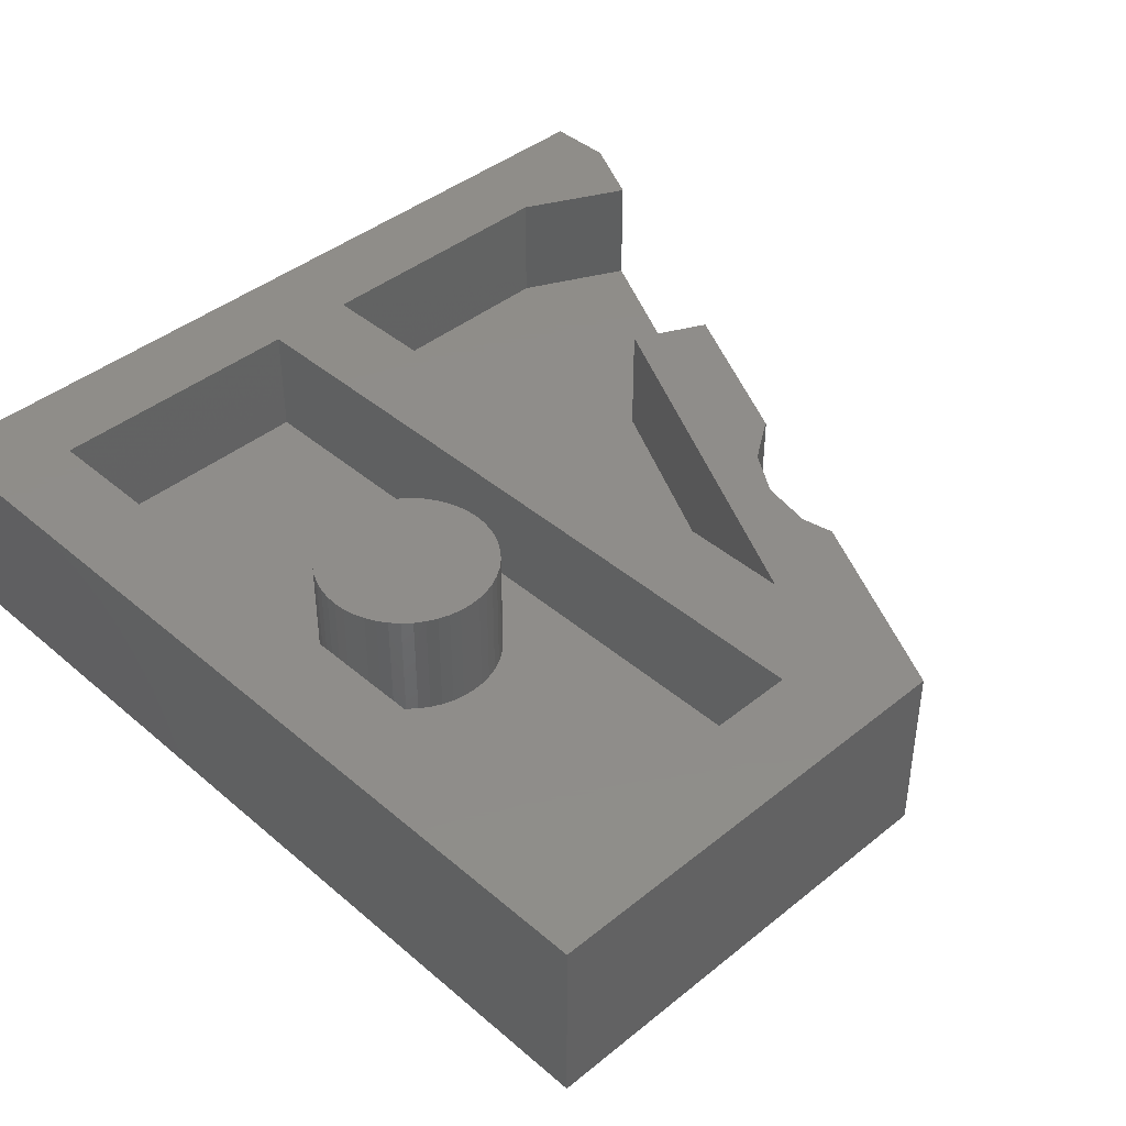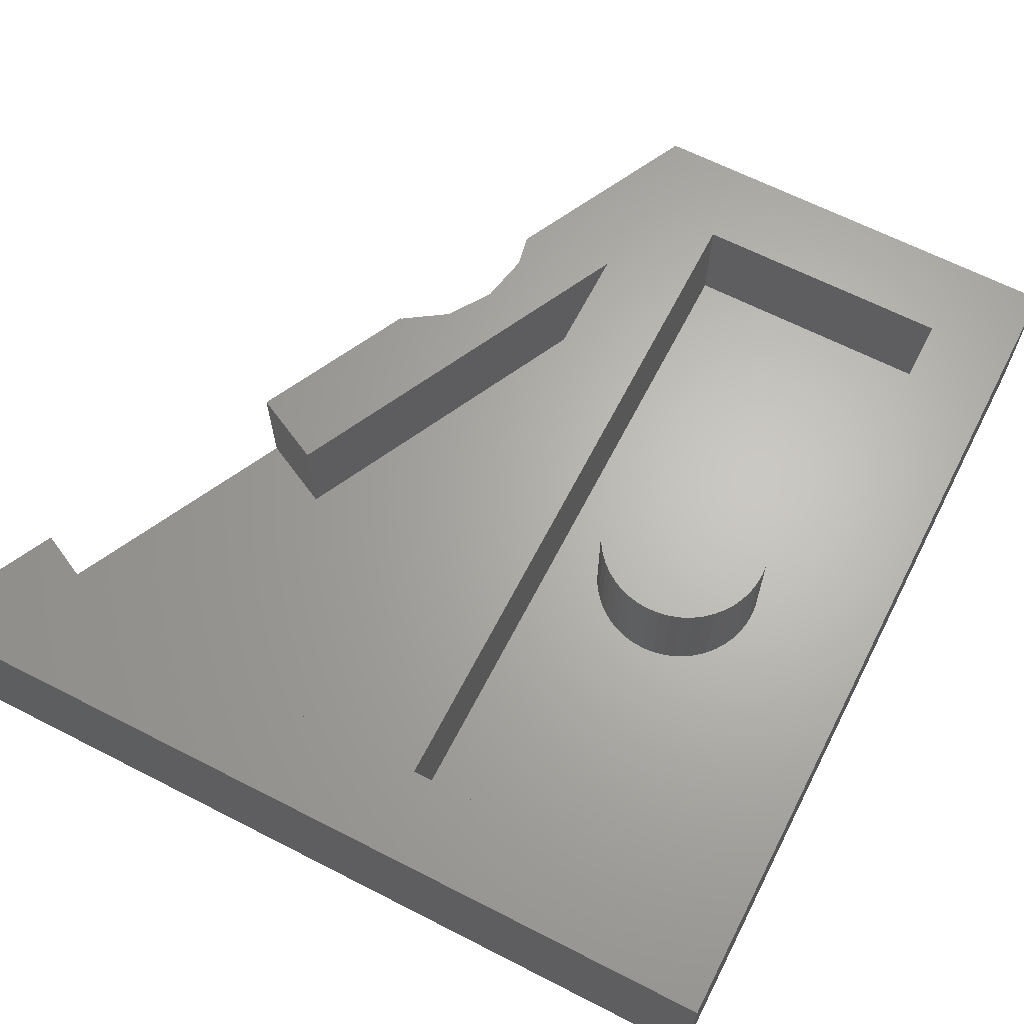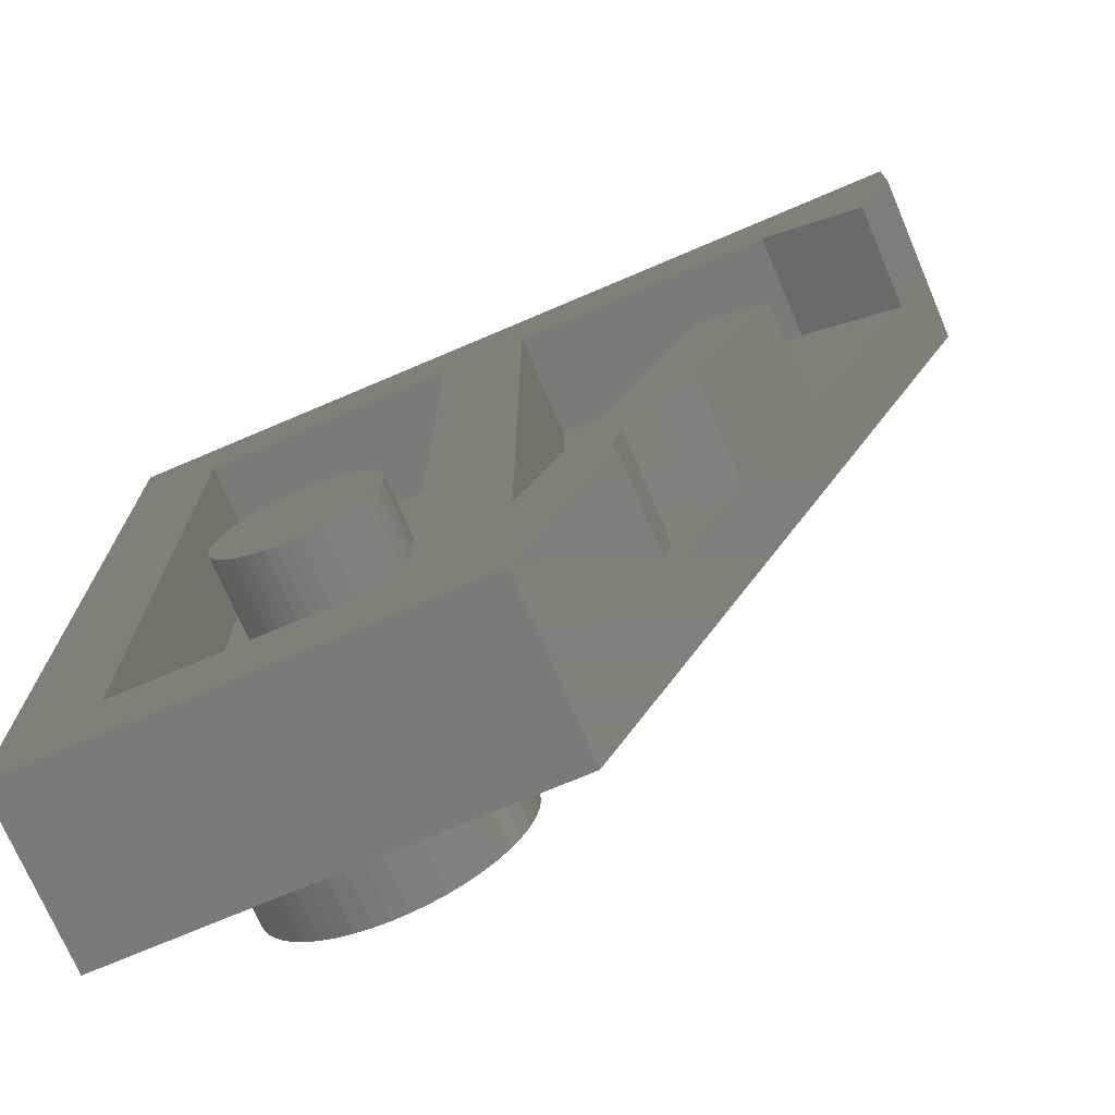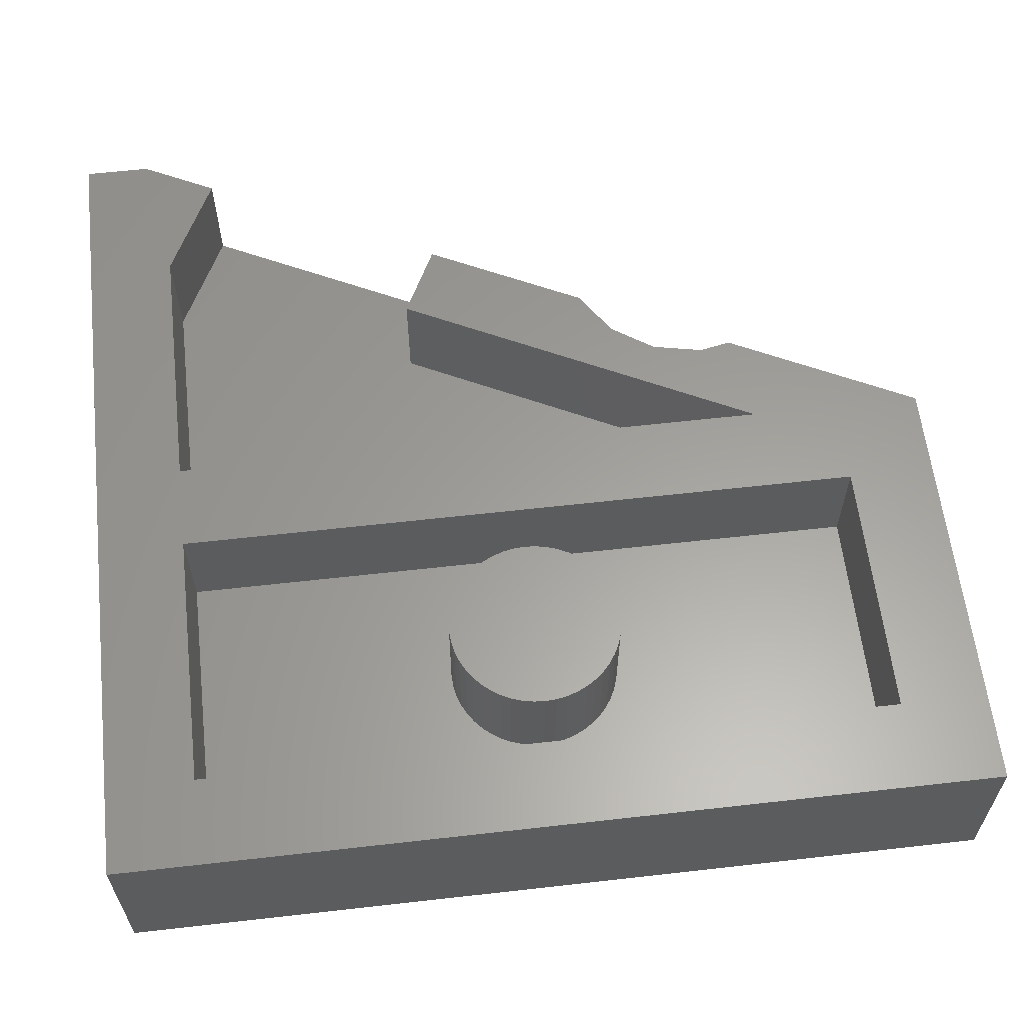
<metadata>
{"format":"stl","ext":"stl","renderer":"f3d","projection":"perspective","resolution":1024,"background":"white","views":[{"elev":41.8,"azim":135.8,"up":"+Y"},{"elev":65.1,"azim":27.2,"up":"+Y"},{"elev":-72.9,"azim":-156.9,"up":"+Z"},{"elev":60.9,"azim":83.4,"up":"+Y"}]}
</metadata>
<code>
# stl→obj: 333 verts, 512 faces
v 3.687 0 -1.621
v 4 -1.6 -1.6
v 4 0 -1.6
v 3.687 -1.6 -1.621
v 3.379 0 -1.682
v 3.379 -1.6 -1.682
v 3.082 0 -1.783
v 3.082 -1.6 -1.783
v 2.8 0 -1.922
v 2.8 -1.6 -1.922
v 2.539 0 -2.096
v 2.539 -1.6 -2.096
v 2.303 0 -2.303
v 2.303 -1.6 -2.303
v 2.096 0 -2.539
v 2.096 -1.6 -2.539
v 1.922 0 -2.8
v 1.922 -1.6 -2.8
v 1.783 0 -3.082
v 1.783 -1.6 -3.082
v 1.682 0 -3.379
v 1.682 -1.6 -3.379
v 1.621 0 -3.687
v 1.621 -1.6 -3.687
v 1.6 0 -4
v 1.6 -1.6 -4
v 1.621 0 -4.313
v 1.621 -1.6 -4.313
v 1.682 0 -4.621
v 1.682 -1.6 -4.621
v 1.783 0 -4.918
v 1.783 -1.6 -4.918
v 1.922 0 -5.2
v 1.922 -1.6 -5.2
v 2.096 0 -5.461
v 2.096 -1.6 -5.461
v 2.303 0 -5.697
v 2.303 -1.6 -5.697
v 2.539 0 -5.904
v 2.539 -1.6 -5.904
v 2.8 0 -6.078
v 2.8 -1.6 -6.078
v 3.082 0 -6.217
v 3.082 -1.6 -6.217
v 3.379 0 -6.318
v 3.379 -1.6 -6.318
v 3.687 0 -6.379
v 3.687 -1.6 -6.379
v 4 0 -6.4
v 4 -1.6 -6.4
v 4.313 0 -6.379
v 4.313 -1.6 -6.379
v 4.621 0 -6.318
v 4.621 -1.6 -6.318
v 4.918 0 -6.217
v 4.918 -1.6 -6.217
v 5.2 0 -6.078
v 5.2 -1.6 -6.078
v 5.461 0 -5.904
v 5.461 -1.6 -5.904
v 5.697 0 -5.697
v 5.697 -1.6 -5.697
v 5.904 0 -5.461
v 5.904 -1.6 -5.461
v 6.078 0 -5.2
v 6.078 -1.6 -5.2
v 6.217 0 -4.918
v 6.217 -1.6 -4.918
v 6.318 0 -4.621
v 6.318 -1.6 -4.621
v 6.379 0 -4.313
v 6.379 -1.6 -4.313
v 6.4 0 -4
v 6.4 -1.6 -4
v 6.379 0 -3.687
v 6.379 -1.6 -3.687
v 6.318 0 -3.379
v 6.318 -1.6 -3.379
v 6.217 0 -3.082
v 6.217 -1.6 -3.082
v 6.078 0 -2.8
v 6.078 -1.6 -2.8
v 5.904 0 -2.539
v 5.904 -1.6 -2.539
v 5.697 0 -2.303
v 5.697 -1.6 -2.303
v 5.461 0 -2.096
v 5.461 -1.6 -2.096
v 5.2 0 -1.922
v 5.2 -1.6 -1.922
v 4.918 0 -1.783
v 4.918 -1.6 -1.783
v 4.621 0 -1.682
v 4.621 -1.6 -1.682
v 4.313 0 -1.621
v 4.313 -1.6 -1.621
v 4 -1.6 -4
v 3.687 0 6.379
v 4 -1.6 6.4
v 4 0 6.4
v 3.687 -1.6 6.379
v 3.379 0 6.318
v 3.379 -1.6 6.318
v 3.082 0 6.217
v 3.082 -1.6 6.217
v 2.8 0 6.078
v 2.8 -1.6 6.078
v 2.539 0 5.904
v 2.539 -1.6 5.904
v 2.303 0 5.697
v 2.303 -1.6 5.697
v 2.096 0 5.461
v 2.096 -1.6 5.461
v 1.922 0 5.2
v 1.922 -1.6 5.2
v 1.783 0 4.918
v 1.783 -1.6 4.918
v 1.682 0 4.621
v 1.682 -1.6 4.621
v 1.621 0 4.313
v 1.621 -1.6 4.313
v 1.6 0 4
v 1.6 -1.6 4
v 1.621 0 3.687
v 1.621 -1.6 3.687
v 1.682 0 3.379
v 1.682 -1.6 3.379
v 1.783 0 3.082
v 1.783 -1.6 3.082
v 1.922 0 2.8
v 1.922 -1.6 2.8
v 2.096 0 2.539
v 2.096 -1.6 2.539
v 2.303 0 2.303
v 2.303 -1.6 2.303
v 2.539 0 2.096
v 2.539 -1.6 2.096
v 2.8 0 1.922
v 2.8 -1.6 1.922
v 3.082 0 1.783
v 3.082 -1.6 1.783
v 3.379 0 1.682
v 3.379 -1.6 1.682
v 3.687 0 1.621
v 3.687 -1.6 1.621
v 4 0 1.6
v 4 -1.6 1.6
v 4.313 0 1.621
v 4.313 -1.6 1.621
v 4.621 0 1.682
v 4.621 -1.6 1.682
v 4.918 0 1.783
v 4.918 -1.6 1.783
v 5.2 0 1.922
v 5.2 -1.6 1.922
v 5.461 0 2.096
v 5.461 -1.6 2.096
v 5.697 0 2.303
v 5.697 -1.6 2.303
v 5.904 0 2.539
v 5.904 -1.6 2.539
v 6.078 0 2.8
v 6.078 -1.6 2.8
v 6.217 0 3.082
v 6.217 -1.6 3.082
v 6.318 0 3.379
v 6.318 -1.6 3.379
v 6.379 0 3.687
v 6.379 -1.6 3.687
v 6.4 0 4
v 6.4 -1.6 4
v 6.379 0 4.313
v 6.379 -1.6 4.313
v 6.318 0 4.621
v 6.318 -1.6 4.621
v 6.217 0 4.918
v 6.217 -1.6 4.918
v 6.078 0 5.2
v 6.078 -1.6 5.2
v 5.904 0 5.461
v 5.904 -1.6 5.461
v 5.697 0 5.697
v 5.697 -1.6 5.697
v 5.461 0 5.904
v 5.461 -1.6 5.904
v 5.2 0 6.078
v 5.2 -1.6 6.078
v 4.918 0 6.217
v 4.918 -1.6 6.217
v 4.621 0 6.318
v 4.621 -1.6 6.318
v 4.313 0 6.379
v 4.313 -1.6 6.379
v 4 -1.6 4
v 8 0 -8
v 8 3.2 8
v 8 0 8
v 8 3.2 -8
v 0 3.2 -8
v 0 0 -8
v -7.4 3.2 8
v -7.4 0 6.8
v -7.4 0 8
v -7.4 3.2 6.8
v 4 3.2 0
v 4.209 3.2 1.586
v 4 3.2 1.6
v 4.414 3.2 1.545
v 4.612 3.2 1.478
v 4.8 3.2 1.386
v 4.974 3.2 1.269
v 5.131 3.2 1.131
v 5.269 3.2 0.9741
v 5.386 3.2 0.8
v 5.478 3.2 0.6123
v 5.545 3.2 0.4141
v 5.586 3.2 0.2088
v 5.6 3.2 0
v 5.586 3.2 -0.2088
v 5.545 3.2 -0.4141
v 5.478 3.2 -0.6123
v 5.386 3.2 -0.8
v 5.269 3.2 -0.9741
v 5.131 3.2 -1.131
v 4.974 3.2 -1.269
v 4.8 3.2 -1.386
v 4.612 3.2 -1.478
v 4.414 3.2 -1.545
v 4.209 3.2 -1.586
v 4 3.2 -1.6
v 3.791 3.2 -1.586
v 3.586 3.2 -1.545
v 3.388 3.2 -1.478
v 3.2 3.2 -1.386
v 3.026 3.2 -1.269
v 2.869 3.2 -1.131
v 2.731 3.2 -0.9741
v 2.614 3.2 -0.8
v 2.522 3.2 -0.6123
v 2.455 3.2 -0.4141
v 2.414 3.2 -0.2088
v 2.4 3.2 0
v 2.414 3.2 0.2088
v 2.455 3.2 0.4141
v 2.522 3.2 0.6123
v 2.614 3.2 0.8
v 2.731 3.2 0.9741
v 2.869 3.2 1.131
v 3.026 3.2 1.269
v 3.2 3.2 1.386
v 3.388 3.2 1.478
v 3.586 3.2 1.545
v 3.791 3.2 1.586
v 4 1.2 1.6
v 4.209 1.2 1.586
v 4.414 1.2 1.545
v 4.612 1.2 1.478
v 4.8 1.2 1.386
v 4.974 1.2 1.269
v 5.131 1.2 1.131
v 5.269 1.2 0.9741
v 5.386 1.2 0.8
v 5.478 1.2 0.6123
v 5.545 1.2 0.4141
v 5.586 1.2 0.2088
v 5.6 1.2 0
v 5.586 1.2 -0.2088
v 5.545 1.2 -0.4141
v 5.478 1.2 -0.6123
v 5.386 1.2 -0.8
v 5.269 1.2 -0.9741
v 5.131 1.2 -1.131
v 4.974 1.2 -1.269
v 4.8 1.2 -1.386
v 4.612 1.2 -1.478
v 4.414 1.2 -1.545
v 4.209 1.2 -1.586
v 4 1.2 -1.6
v 3.791 1.2 -1.586
v 3.586 1.2 -1.545
v 3.388 1.2 -1.478
v 3.2 1.2 -1.386
v 3.026 1.2 -1.269
v 2.869 1.2 -1.131
v 2.731 1.2 -0.9741
v 2.614 1.2 -0.8
v 2.522 1.2 -0.6123
v 2.455 1.2 -0.4141
v 2.414 1.2 -0.2088
v 2.4 1.2 0
v 2.414 1.2 0.2088
v 2.455 1.2 0.4141
v 2.522 1.2 0.6123
v 2.614 1.2 0.8
v 2.731 1.2 0.9741
v 2.869 1.2 1.131
v 3.026 1.2 1.269
v 3.2 1.2 1.386
v 3.388 1.2 1.478
v 3.586 1.2 1.545
v 3.791 1.2 1.586
v 6.4 1.2 -6.4
v 6.4 1.2 6.4
v 1.6 1.2 6.4
v 1.6 1.2 -6.4
v 6.4 3.2 -6.4
v 6.4 3.2 6.4
v 1.6 3.2 -6.4
v 1.6 3.2 6.4
v 0 3.2 6.4
v -4.854 3.2 6.4
v -6.732 3.2 5.464
v 0 3.2 -4.8
v -1.714 3.2 -4.571
v -1.6 3.2 -4
v -1.783 3.2 -3.082
v -3.26 3.2 1.72
v -2.303 3.2 -2.303
v -3.082 3.2 -1.783
v -4.54 3.2 1.08
v -3.111 3.2 -1.778
v -3.26 1.2 1.72
v -4.54 1.2 1.08
v 0 1.2 -4.8
v 0 1.2 6.4
v -4.854 1.2 6.4
v -6.732 1.2 5.464
v -3.111 1.2 -1.778
v -3.082 1.2 -1.783
v -2.303 1.2 -2.303
v -1.783 1.2 -3.082
v -1.6 1.2 -4
v -1.714 1.2 -4.571
f 1 2 3
f 2 1 4
f 5 4 1
f 4 5 6
f 7 6 5
f 6 7 8
f 9 8 7
f 8 9 10
f 11 10 9
f 10 11 12
f 13 12 11
f 12 13 14
f 15 14 13
f 14 15 16
f 17 16 15
f 16 17 18
f 19 18 17
f 18 19 20
f 21 20 19
f 20 21 22
f 23 22 21
f 22 23 24
f 25 24 23
f 24 25 26
f 27 26 25
f 26 27 28
f 29 28 27
f 28 29 30
f 31 30 29
f 30 31 32
f 33 32 31
f 32 33 34
f 35 34 33
f 34 35 36
f 37 36 35
f 36 37 38
f 39 38 37
f 38 39 40
f 41 40 39
f 40 41 42
f 43 42 41
f 42 43 44
f 45 44 43
f 44 45 46
f 47 46 45
f 46 47 48
f 49 48 47
f 48 49 50
f 51 50 49
f 50 51 52
f 53 52 51
f 52 53 54
f 55 54 53
f 54 55 56
f 57 56 55
f 56 57 58
f 59 58 57
f 58 59 60
f 61 60 59
f 60 61 62
f 63 62 61
f 62 63 64
f 65 64 63
f 64 65 66
f 67 66 65
f 66 67 68
f 69 68 67
f 68 69 70
f 71 70 69
f 70 71 72
f 73 72 71
f 72 73 74
f 75 74 73
f 74 75 76
f 77 76 75
f 76 77 78
f 79 78 77
f 78 79 80
f 81 80 79
f 80 81 82
f 83 82 81
f 82 83 84
f 85 84 83
f 84 85 86
f 87 86 85
f 86 87 88
f 89 88 87
f 88 89 90
f 91 90 89
f 90 91 92
f 93 92 91
f 92 93 94
f 95 94 93
f 94 95 96
f 3 96 95
f 96 3 2
f 97 2 4
f 97 4 6
f 97 6 8
f 97 8 10
f 97 10 12
f 97 12 14
f 97 14 16
f 97 16 18
f 97 18 20
f 97 20 22
f 97 22 24
f 97 24 26
f 97 26 28
f 97 28 30
f 97 30 32
f 97 32 34
f 97 34 36
f 97 36 38
f 97 38 40
f 97 40 42
f 97 42 44
f 97 44 46
f 97 46 48
f 97 48 50
f 97 50 52
f 97 52 54
f 97 54 56
f 97 56 58
f 97 58 60
f 97 60 62
f 97 62 64
f 97 64 66
f 97 66 68
f 97 68 70
f 97 70 72
f 97 72 74
f 97 74 76
f 97 76 78
f 97 78 80
f 97 80 82
f 97 82 84
f 97 84 86
f 97 86 88
f 97 88 90
f 97 90 92
f 97 92 94
f 97 94 96
f 97 96 2
f 98 99 100
f 99 98 101
f 102 101 98
f 101 102 103
f 104 103 102
f 103 104 105
f 106 105 104
f 105 106 107
f 108 107 106
f 107 108 109
f 110 109 108
f 109 110 111
f 112 111 110
f 111 112 113
f 114 113 112
f 113 114 115
f 116 115 114
f 115 116 117
f 118 117 116
f 117 118 119
f 120 119 118
f 119 120 121
f 122 121 120
f 121 122 123
f 124 123 122
f 123 124 125
f 126 125 124
f 125 126 127
f 128 127 126
f 127 128 129
f 130 129 128
f 129 130 131
f 132 131 130
f 131 132 133
f 134 133 132
f 133 134 135
f 136 135 134
f 135 136 137
f 138 137 136
f 137 138 139
f 140 139 138
f 139 140 141
f 142 141 140
f 141 142 143
f 144 143 142
f 143 144 145
f 146 145 144
f 145 146 147
f 148 147 146
f 147 148 149
f 150 149 148
f 149 150 151
f 152 151 150
f 151 152 153
f 154 153 152
f 153 154 155
f 156 155 154
f 155 156 157
f 158 157 156
f 157 158 159
f 160 159 158
f 159 160 161
f 162 161 160
f 161 162 163
f 164 163 162
f 163 164 165
f 166 165 164
f 165 166 167
f 168 167 166
f 167 168 169
f 170 169 168
f 169 170 171
f 172 171 170
f 171 172 173
f 174 173 172
f 173 174 175
f 176 175 174
f 175 176 177
f 178 177 176
f 177 178 179
f 180 179 178
f 179 180 181
f 182 181 180
f 181 182 183
f 184 183 182
f 183 184 185
f 186 185 184
f 185 186 187
f 188 187 186
f 187 188 189
f 190 189 188
f 189 190 191
f 192 191 190
f 191 192 193
f 100 193 192
f 193 100 99
f 194 99 101
f 194 101 103
f 194 103 105
f 194 105 107
f 194 107 109
f 194 109 111
f 194 111 113
f 194 113 115
f 194 115 117
f 194 117 119
f 194 119 121
f 194 121 123
f 194 123 125
f 194 125 127
f 194 127 129
f 194 129 131
f 194 131 133
f 194 133 135
f 194 135 137
f 194 137 139
f 194 139 141
f 194 141 143
f 194 143 145
f 194 145 147
f 194 147 149
f 194 149 151
f 194 151 153
f 194 153 155
f 194 155 157
f 194 157 159
f 194 159 161
f 194 161 163
f 194 163 165
f 194 165 167
f 194 167 169
f 194 169 171
f 194 171 173
f 194 173 175
f 194 175 177
f 194 177 179
f 194 179 181
f 194 181 183
f 194 183 185
f 194 185 187
f 194 187 189
f 194 189 191
f 194 191 193
f 194 193 99
f 195 196 197
f 196 195 198
f 195 199 198
f 199 195 200
f 201 202 203
f 202 201 204
f 197 201 203
f 201 197 196
f 205 206 207
f 205 208 206
f 205 209 208
f 205 210 209
f 205 211 210
f 205 212 211
f 205 213 212
f 205 214 213
f 205 215 214
f 205 216 215
f 205 217 216
f 205 218 217
f 205 219 218
f 205 220 219
f 205 221 220
f 205 222 221
f 205 223 222
f 205 224 223
f 205 225 224
f 205 226 225
f 205 227 226
f 205 228 227
f 205 229 228
f 205 230 229
f 205 231 230
f 205 232 231
f 205 233 232
f 205 234 233
f 205 235 234
f 205 236 235
f 205 237 236
f 205 238 237
f 205 239 238
f 205 240 239
f 205 241 240
f 205 242 241
f 205 243 242
f 205 244 243
f 205 245 244
f 205 246 245
f 205 247 246
f 205 248 247
f 205 249 248
f 205 250 249
f 205 251 250
f 205 252 251
f 205 253 252
f 205 207 253
f 206 254 207
f 254 206 255
f 208 255 206
f 255 208 256
f 209 256 208
f 256 209 257
f 210 257 209
f 257 210 258
f 211 258 210
f 258 211 259
f 212 259 211
f 259 212 260
f 213 260 212
f 260 213 261
f 214 261 213
f 261 214 262
f 215 262 214
f 262 215 263
f 216 263 215
f 263 216 264
f 217 264 216
f 264 217 265
f 218 265 217
f 265 218 266
f 219 266 218
f 266 219 267
f 220 267 219
f 267 220 268
f 221 268 220
f 268 221 269
f 222 269 221
f 269 222 270
f 223 270 222
f 270 223 271
f 224 271 223
f 271 224 272
f 225 272 224
f 272 225 273
f 226 273 225
f 273 226 274
f 227 274 226
f 274 227 275
f 228 275 227
f 275 228 276
f 229 276 228
f 276 229 277
f 230 277 229
f 277 230 278
f 231 278 230
f 278 231 279
f 232 279 231
f 279 232 280
f 233 280 232
f 280 233 281
f 234 281 233
f 281 234 282
f 235 282 234
f 282 235 283
f 236 283 235
f 283 236 284
f 237 284 236
f 284 237 285
f 238 285 237
f 285 238 286
f 239 286 238
f 286 239 287
f 240 287 239
f 287 240 288
f 241 288 240
f 288 241 289
f 242 289 241
f 289 242 290
f 243 290 242
f 290 243 291
f 244 291 243
f 291 244 292
f 245 292 244
f 292 245 293
f 246 293 245
f 293 246 294
f 247 294 246
f 294 247 295
f 248 295 247
f 295 248 296
f 249 296 248
f 296 249 297
f 250 297 249
f 297 250 298
f 251 298 250
f 298 251 299
f 252 299 251
f 299 252 300
f 253 300 252
f 300 253 301
f 207 301 253
f 301 207 254
f 302 303 304
f 304 305 302
f 302 306 307
f 307 303 302
f 305 308 306
f 306 302 305
f 304 309 308
f 308 305 304
f 303 307 309
f 309 304 303
f 308 198 199
f 198 308 306
f 306 196 198
f 196 306 307
f 307 201 196
f 201 307 309
f 309 310 201
f 310 311 201
f 311 204 201
f 204 311 312
f 309 313 310
f 313 309 308
f 313 308 199
f 313 314 315
f 314 313 199
f 316 313 315
f 317 313 316
f 318 317 316
f 319 317 318
f 320 319 321
f 319 320 317
f 322 320 323
f 320 322 317
f 313 324 325
f 325 310 313
f 322 324 313
f 313 317 322
f 326 327 312
f 312 311 326
f 326 311 310
f 310 325 326
f 327 322 323
f 322 327 326
f 326 324 322
f 324 326 325
f 328 319 329
f 319 328 321
f 319 330 329
f 330 319 318
f 318 331 330
f 331 318 316
f 316 332 331
f 332 316 315
f 314 332 315
f 332 314 333
f 329 333 328
f 333 329 332
f 332 330 331
f 330 332 329
f 314 200 333
f 200 314 199
f 328 333 200
f 323 200 202
f 200 323 328
f 323 321 328
f 321 323 320
f 327 323 202
f 312 202 204
f 202 312 327
f 200 203 202
f 195 203 200
f 203 195 197

</code>
